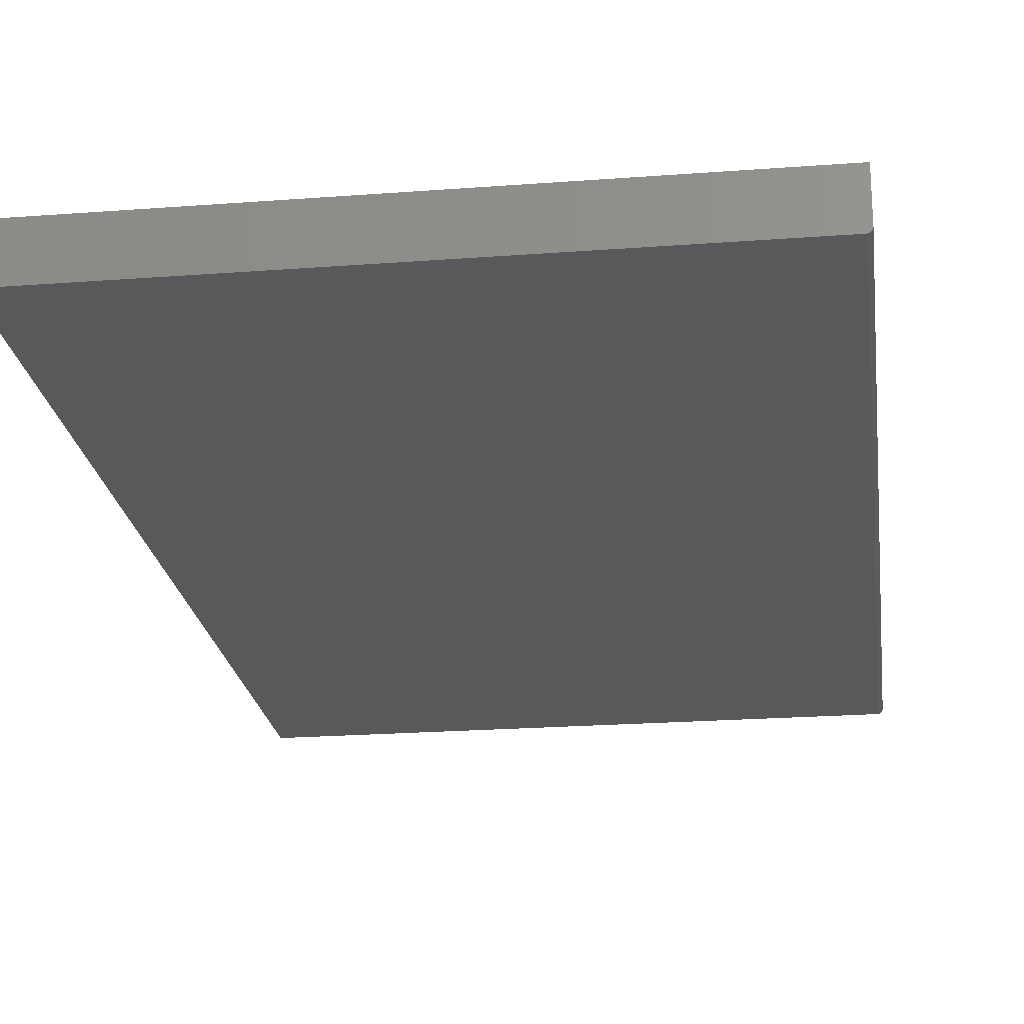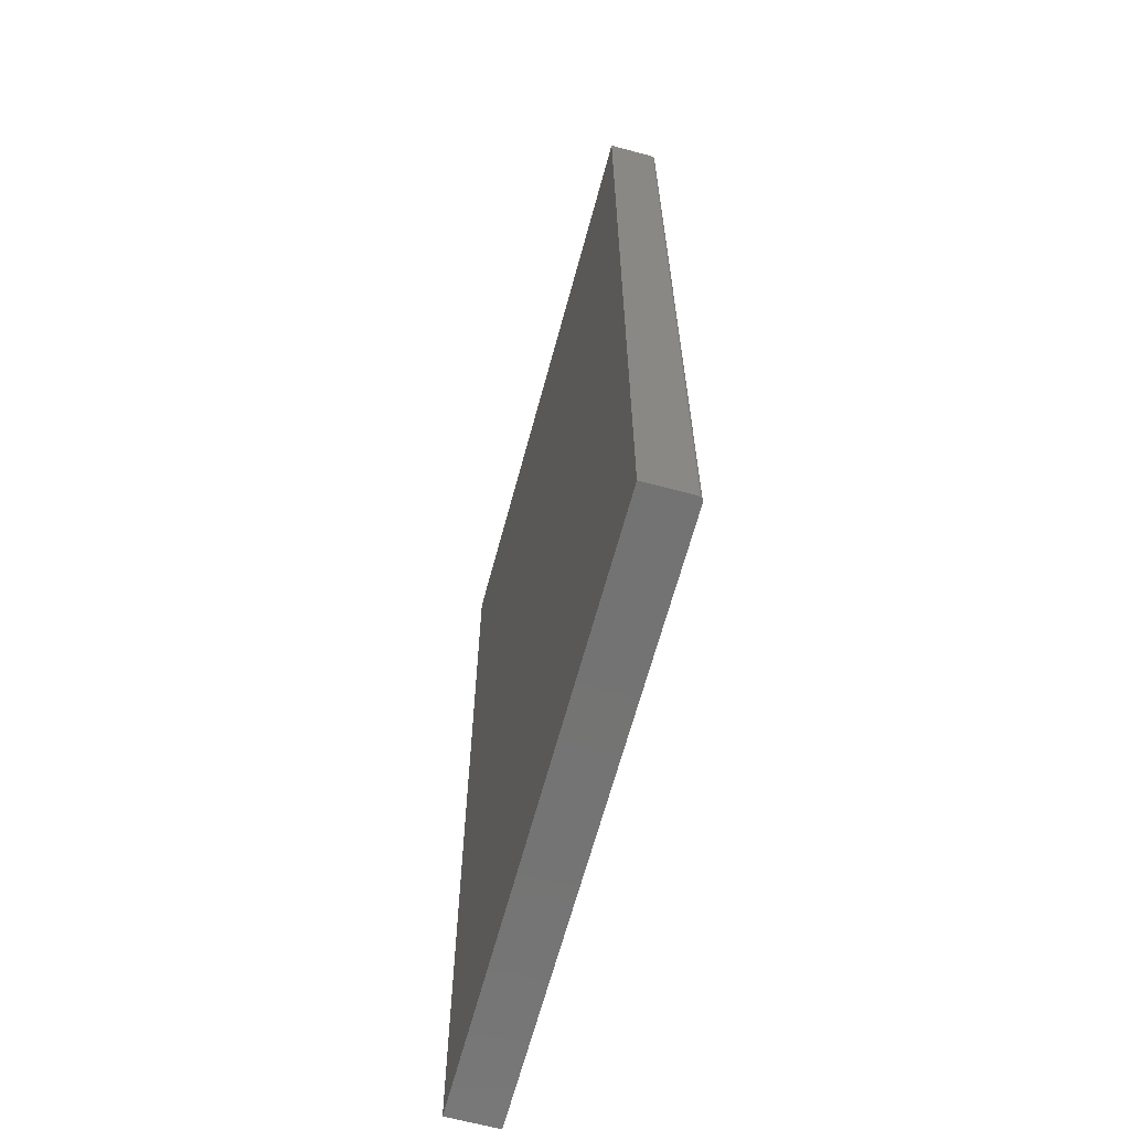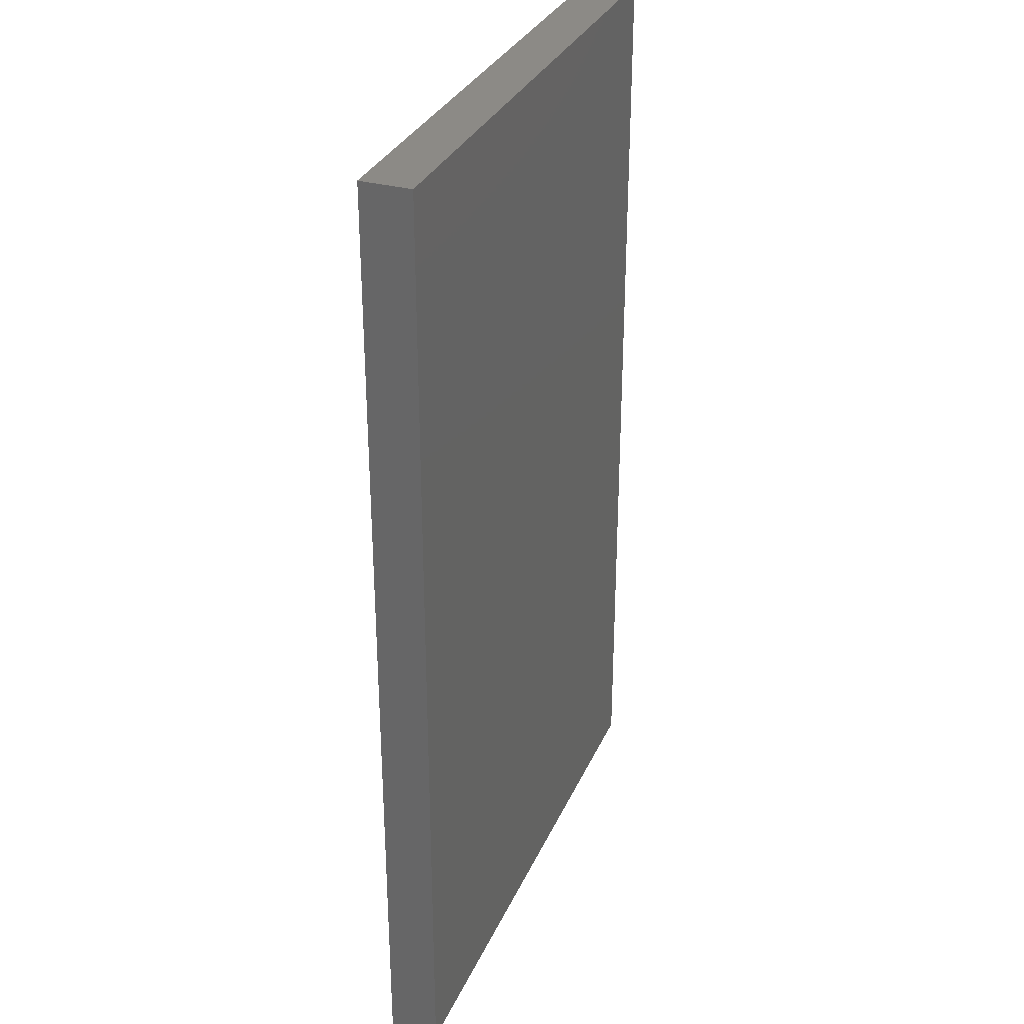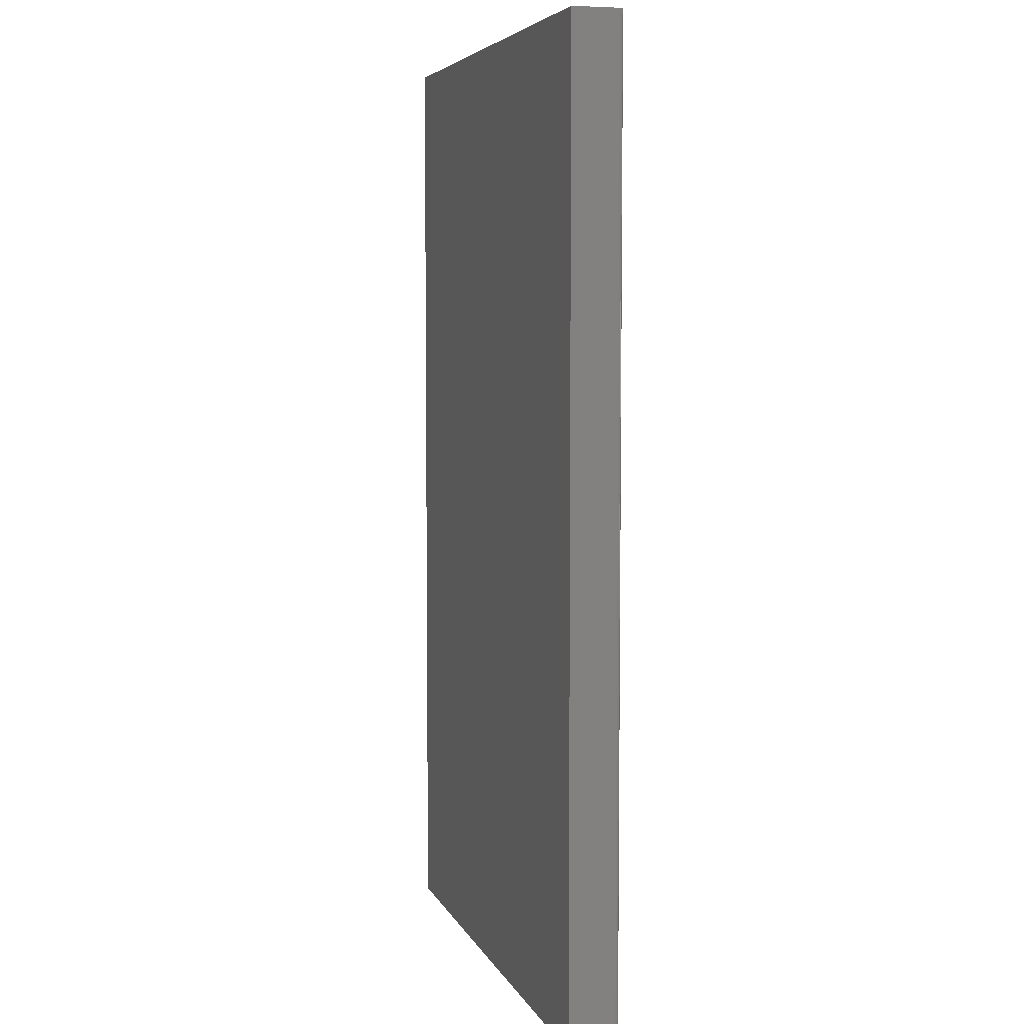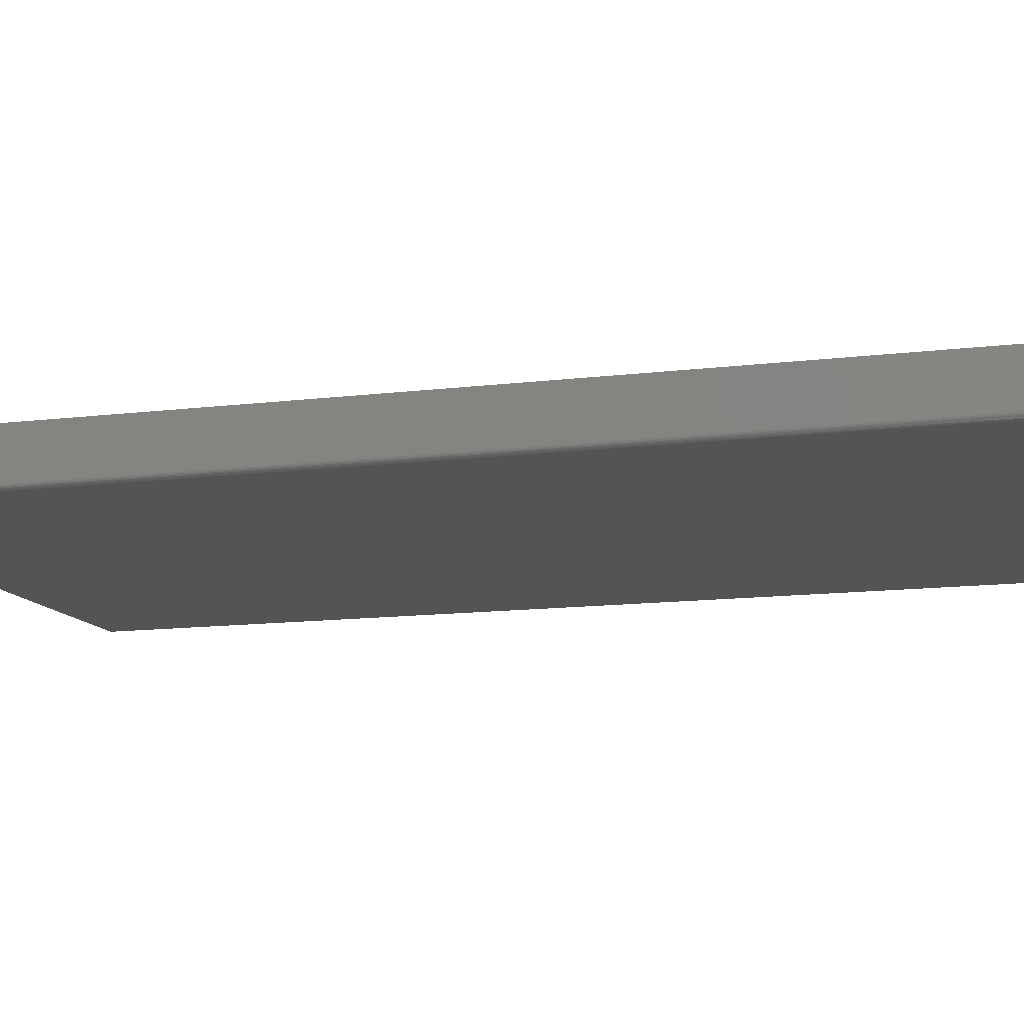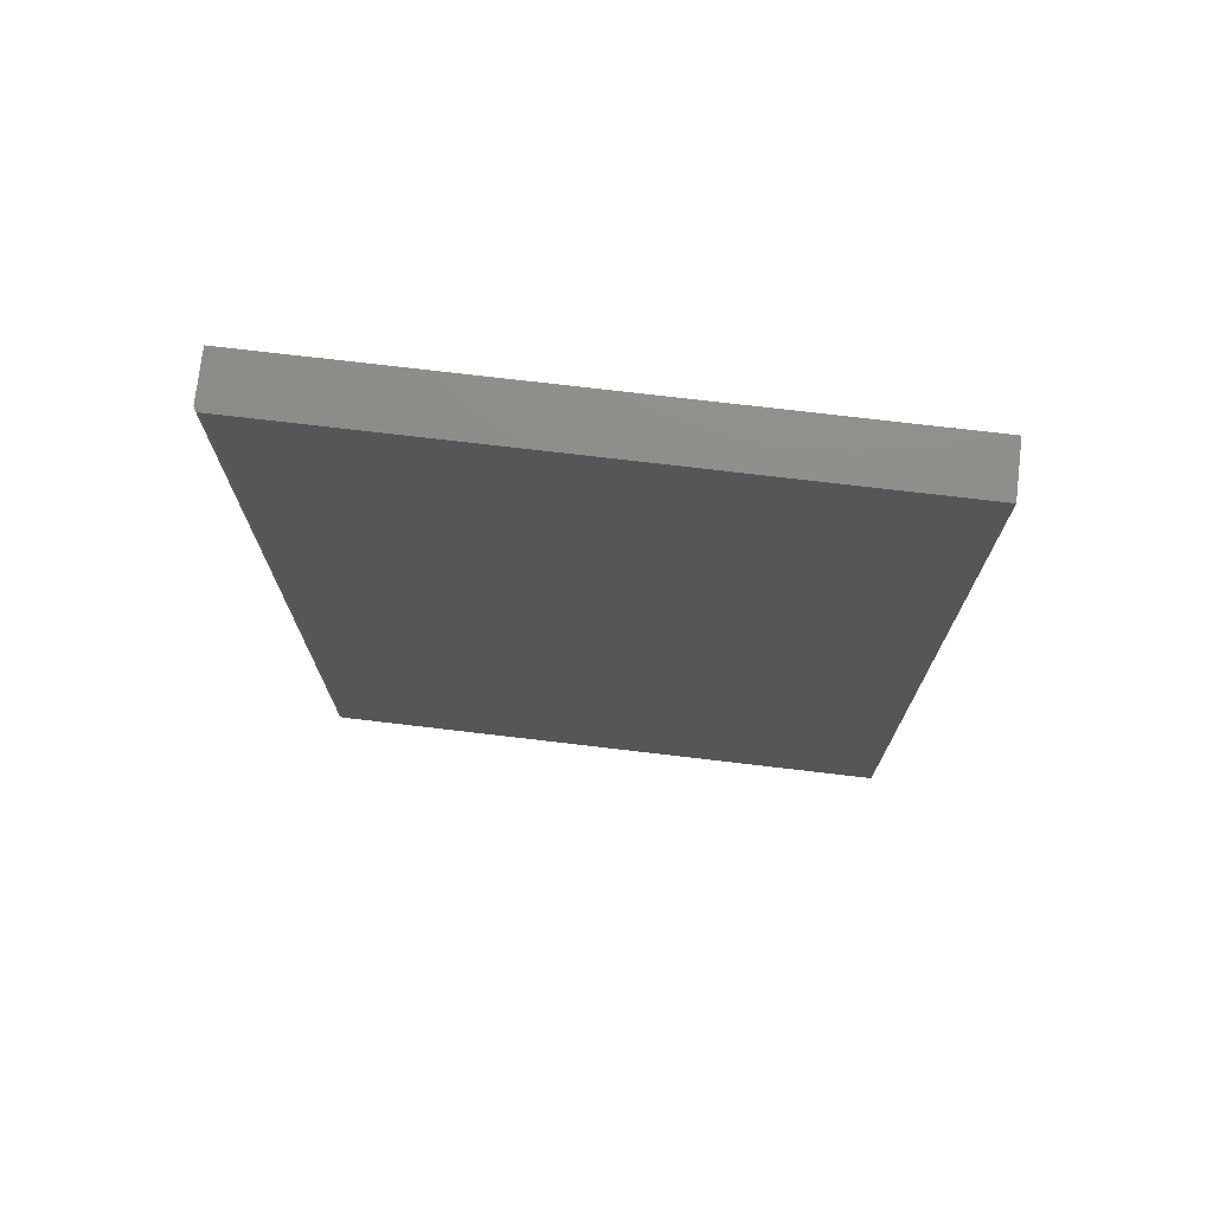
<metadata>
{"format":"stl","ext":"stl","renderer":"f3d","projection":"perspective","resolution":1024,"background":"white","views":[{"elev":-22.3,"azim":-172.5,"up":"+Y"},{"elev":-65.5,"azim":-105.1,"up":"+Z"},{"elev":31.7,"azim":111.1,"up":"+Z"},{"elev":5.4,"azim":-105.5,"up":"+Z"},{"elev":-12.3,"azim":-73.3,"up":"+Y"},{"elev":74.6,"azim":6.7,"up":"+Z"}]}
</metadata>
<code>
# stl→obj: 24 verts, 44 faces
v -0.4453 -0.07812 -0.75
v 0.4469 -0.07812 -0.75
v -0.4453 -0.07812 0.75
v 0.4469 -0.07812 0.75
v -0.4531 -0.07031 0.75
v -0.4531 1.665e-16 0.75
v -0.4531 -0.07031 -0.75
v -0.4531 0 -0.75
v -0.4497 -0.07681 0.75
v -0.4518 -0.07465 0.75
v -0.4508 -0.07584 0.75
v 0.4469 2.165e-16 0.75
v -0.4483 -0.07753 0.75
v -0.4468 -0.07797 0.75
v -0.453 -0.07184 0.75
v -0.4525 -0.0733 0.75
v -0.4468 -0.07797 -0.75
v -0.4497 -0.07681 -0.75
v -0.4483 -0.07753 -0.75
v 0.4469 4.996e-17 -0.75
v -0.4508 -0.07584 -0.75
v -0.4518 -0.07465 -0.75
v -0.4525 -0.0733 -0.75
v -0.453 -0.07184 -0.75
f 1 2 3
f 3 2 4
f 5 6 7
f 7 6 8
f 9 10 11
f 3 4 12
f 6 10 9
f 6 9 13
f 6 13 14
f 6 14 3
f 6 3 12
f 10 6 5
f 10 5 15
f 10 15 16
f 1 17 18
f 18 17 19
f 20 2 1
f 20 1 18
f 20 18 21
f 20 21 22
f 20 22 23
f 20 23 24
f 20 24 7
f 20 7 8
f 5 7 15
f 15 7 24
f 15 24 16
f 16 24 23
f 16 23 10
f 10 23 22
f 10 22 11
f 11 22 21
f 11 21 9
f 9 21 18
f 9 18 13
f 13 18 19
f 13 19 14
f 14 19 17
f 14 17 3
f 3 17 1
f 8 6 20
f 20 6 12
f 2 20 4
f 4 20 12

</code>
